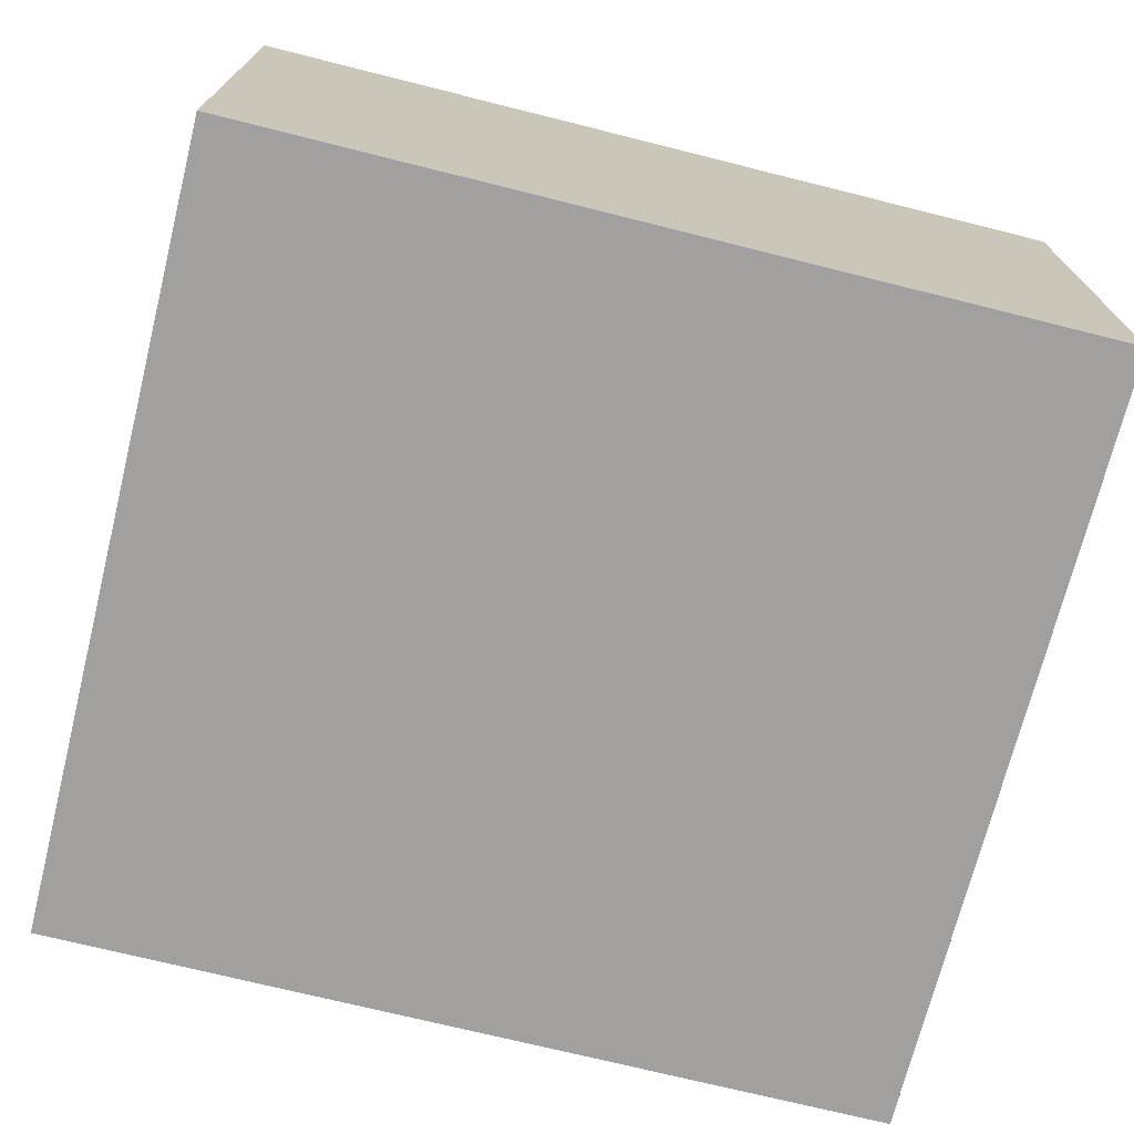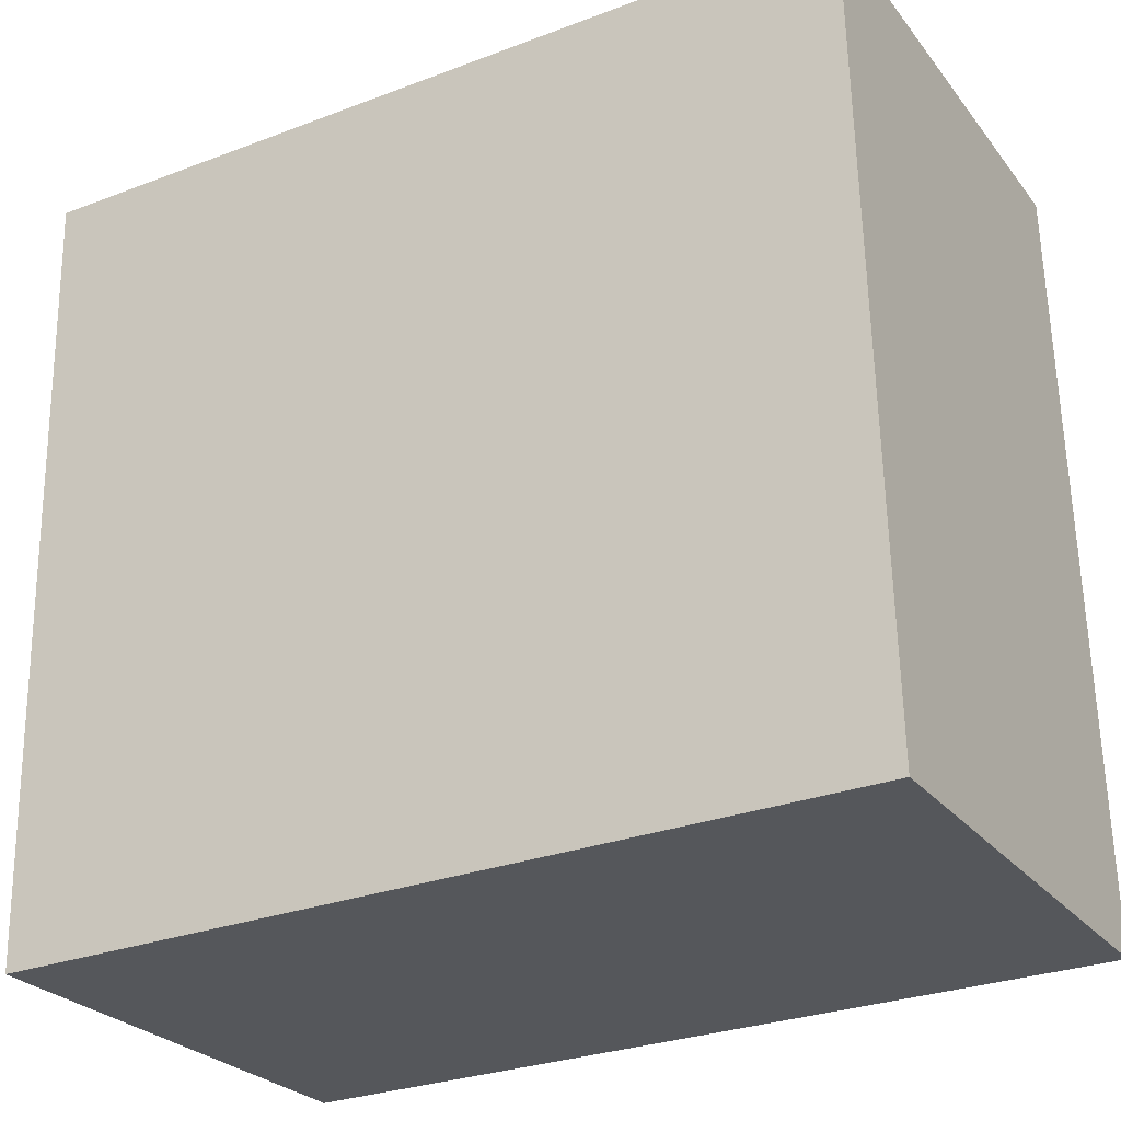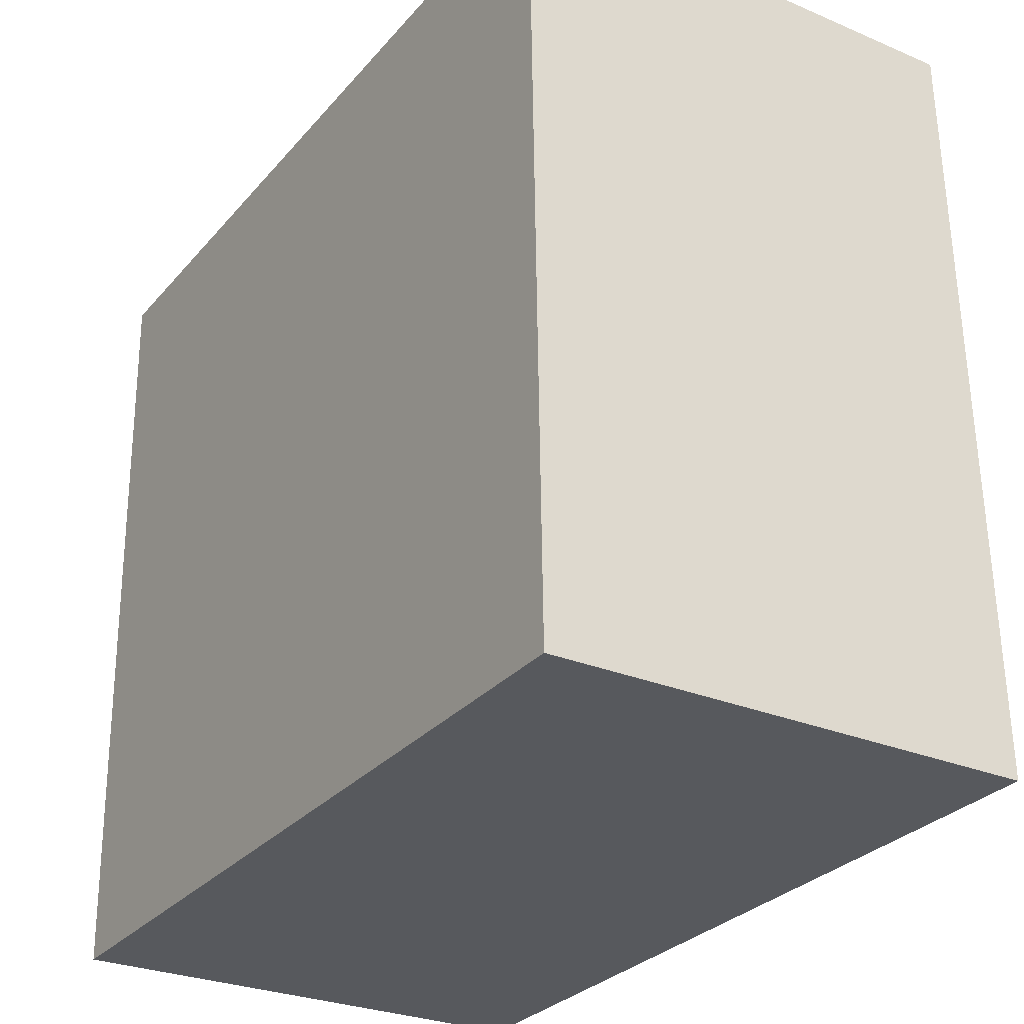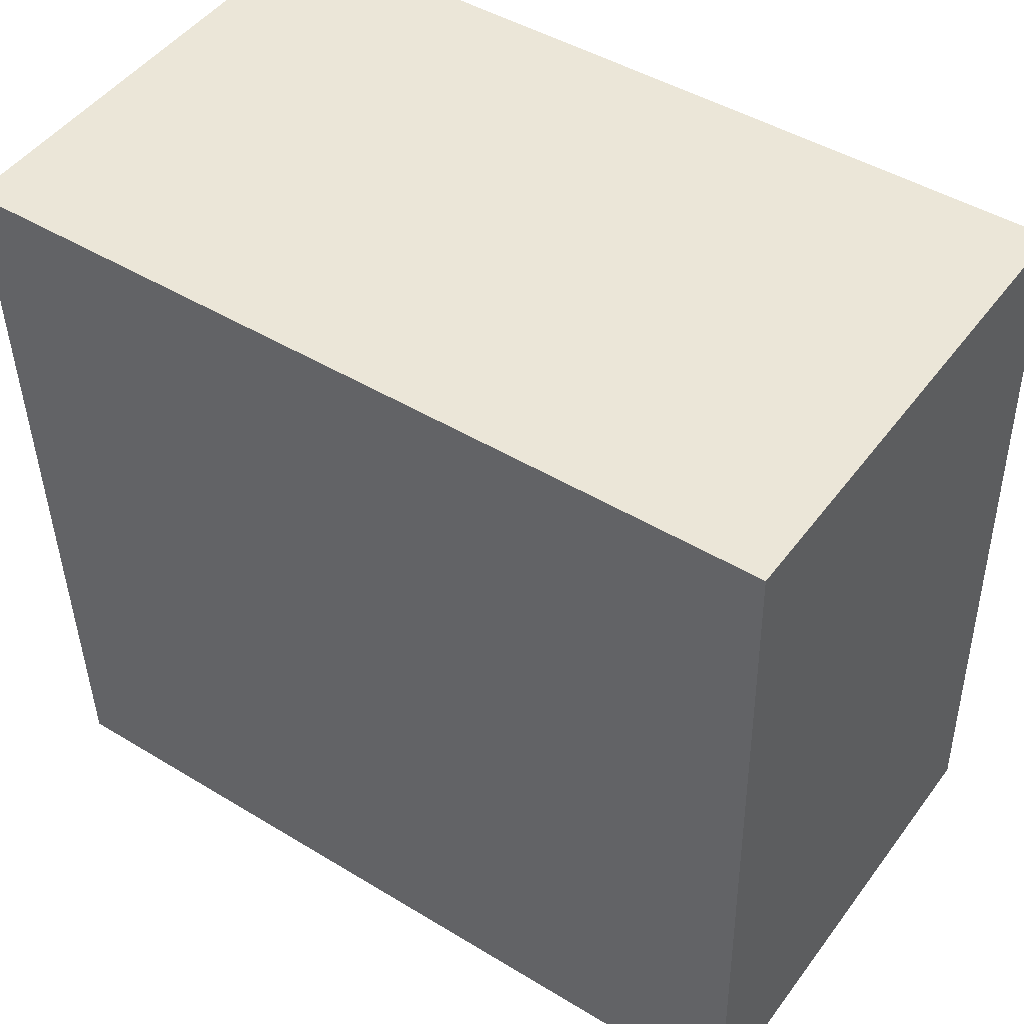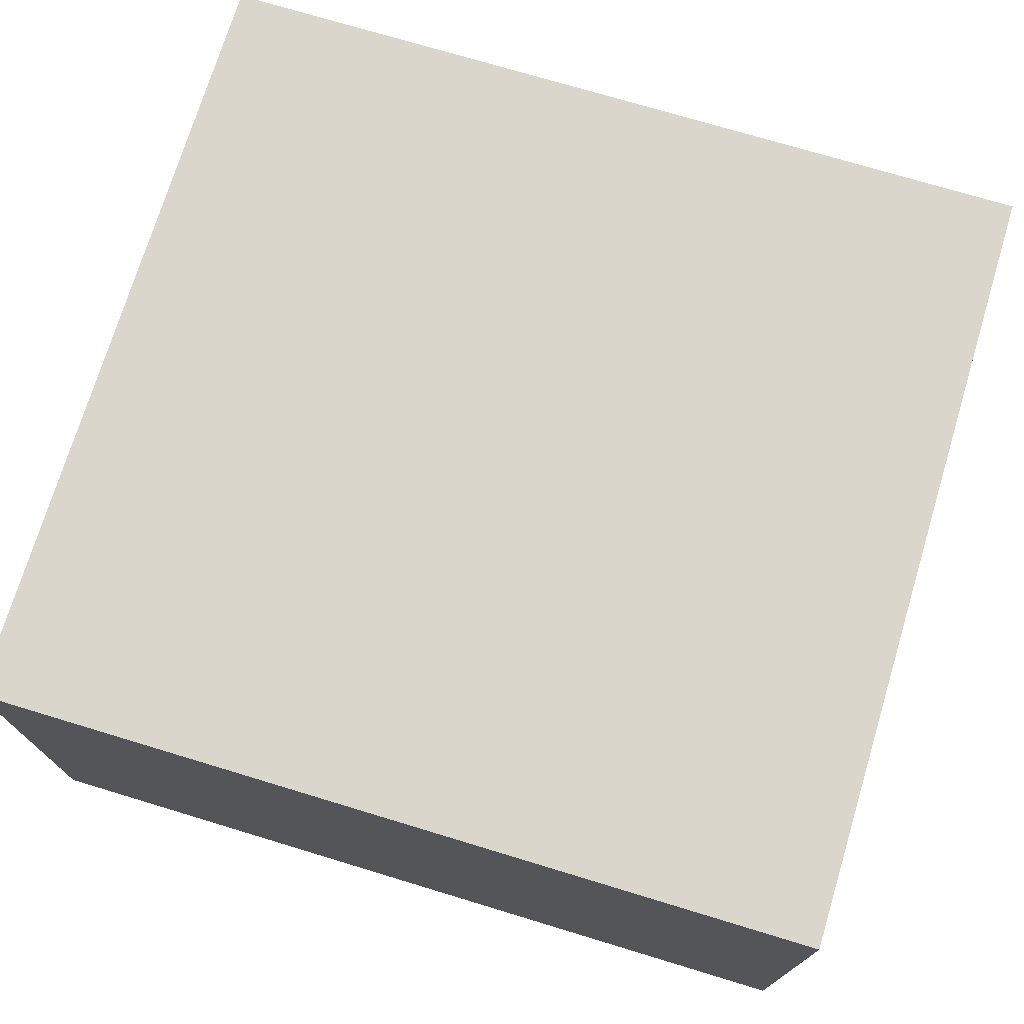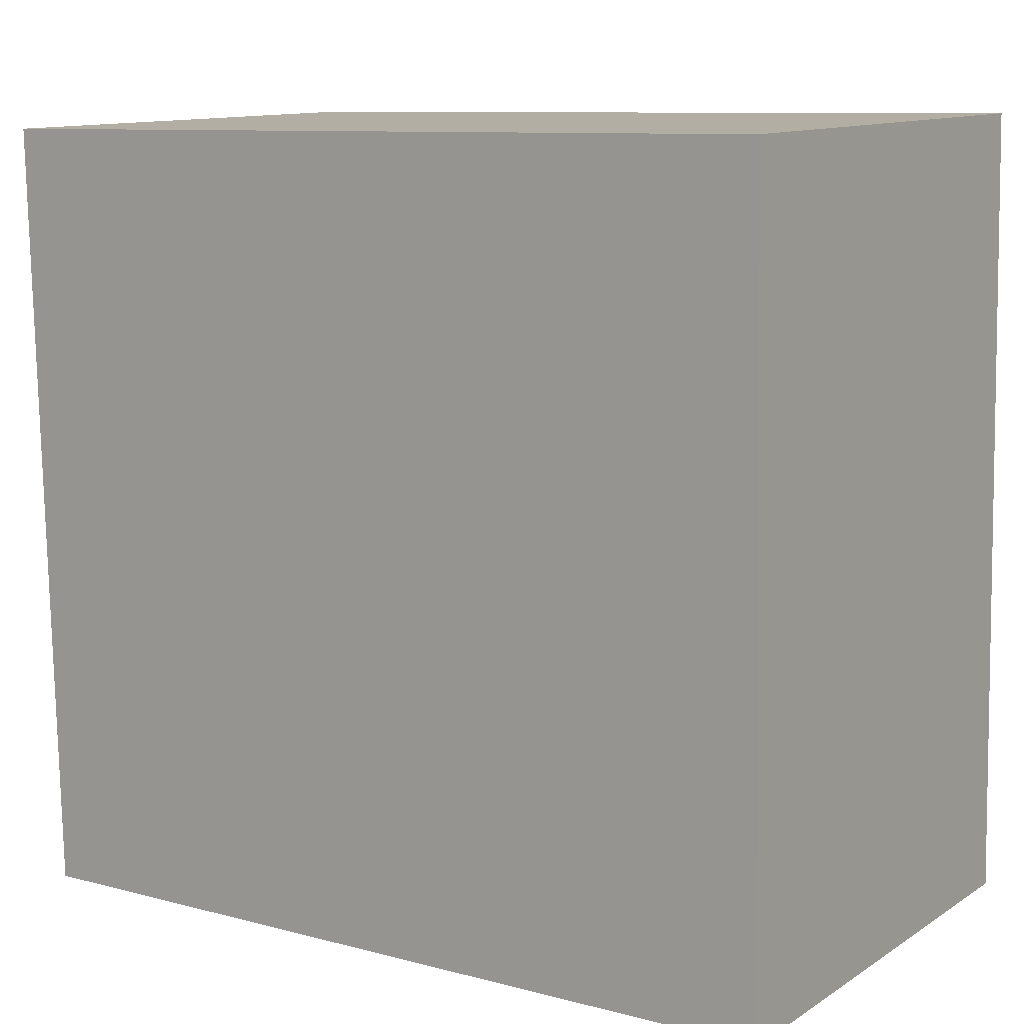
<metadata>
{"format":"obj","ext":"obj","renderer":"f3d","projection":"perspective","resolution":1024,"background":"white","views":[{"elev":-71.8,"azim":167.2,"up":"+Y"},{"elev":-26.4,"azim":-150.6,"up":"+Z"},{"elev":-28.1,"azim":-122.6,"up":"+Z"},{"elev":48.0,"azim":-145.1,"up":"+Z"},{"elev":73.5,"azim":18.1,"up":"+Y"},{"elev":11.8,"azim":-145.5,"up":"+Z"}]}
</metadata>
<code>
v  0 2.018 1.236e-16
v  3.532 2.018 3.178
v  3.461 2.018 -0.076
v  0.071 2.018 3.254
v  3.461 4.654e-18 -0.076
v  0 0 0
v  0.071 -1.993e-16 3.254
v  3.532 -1.946e-16 3.178
g defaultobject
f 1 2 3
f 2 1 4
f 5 1 3
f 1 5 6
f 6 4 1
f 4 6 7
f 7 2 4
f 2 7 8
f 8 3 2
f 3 8 5
f 8 6 5
f 6 8 7

</code>
